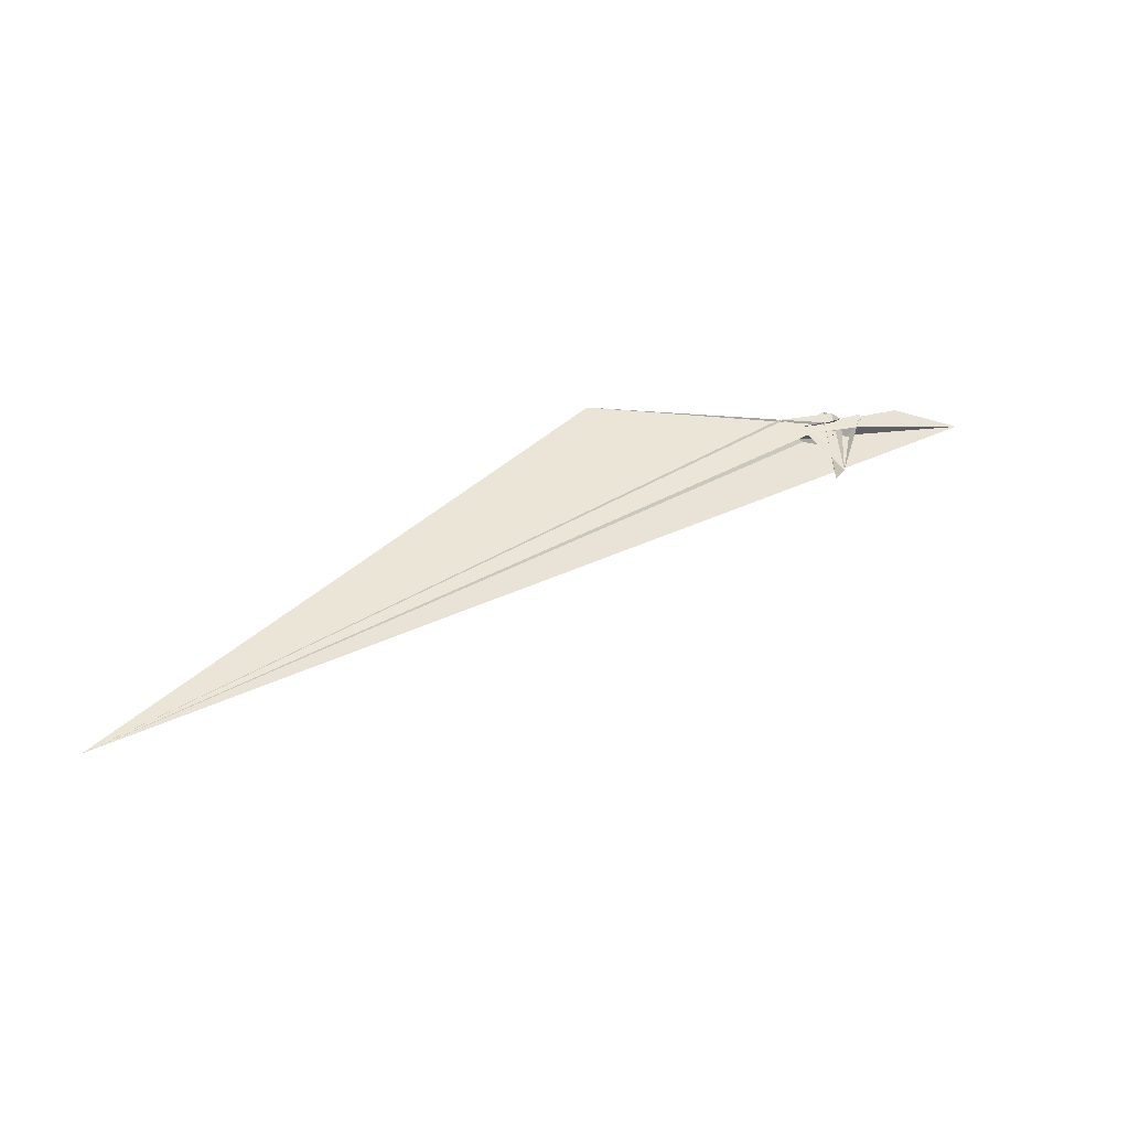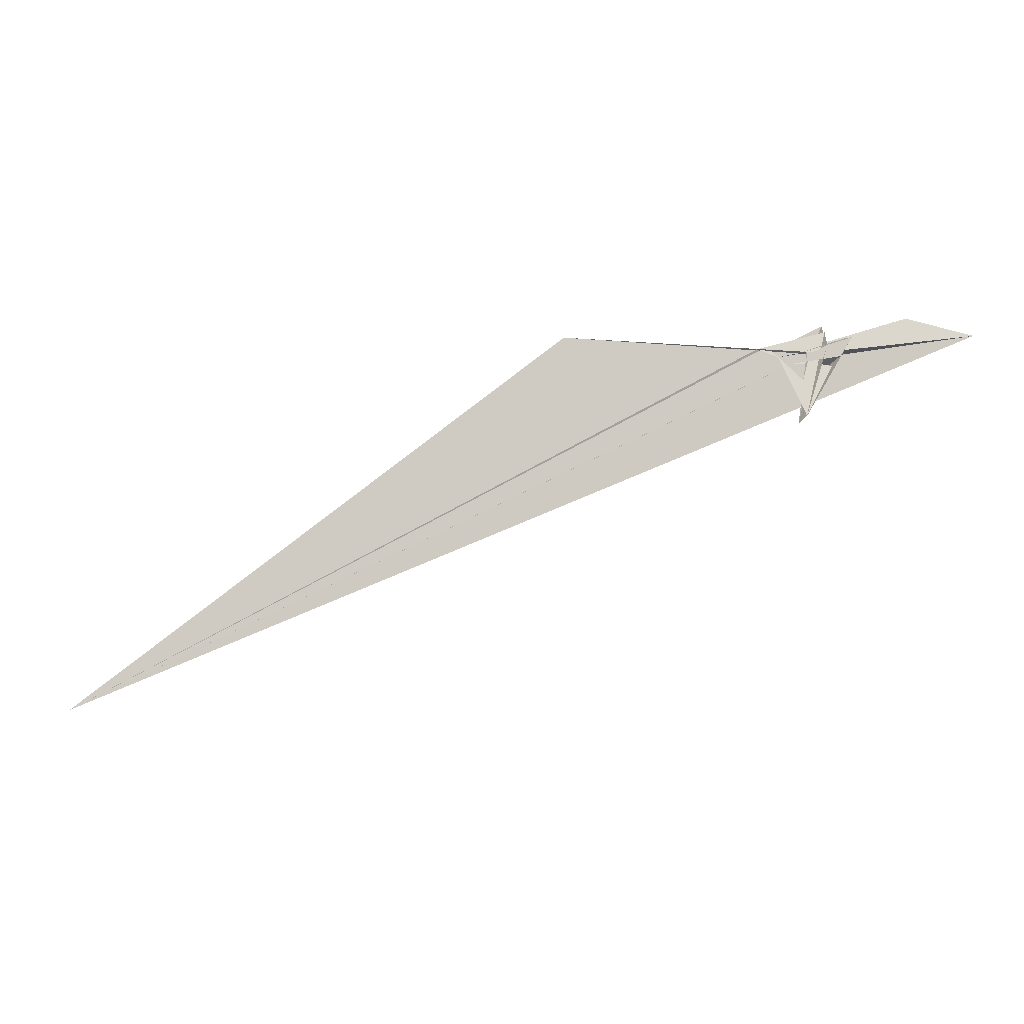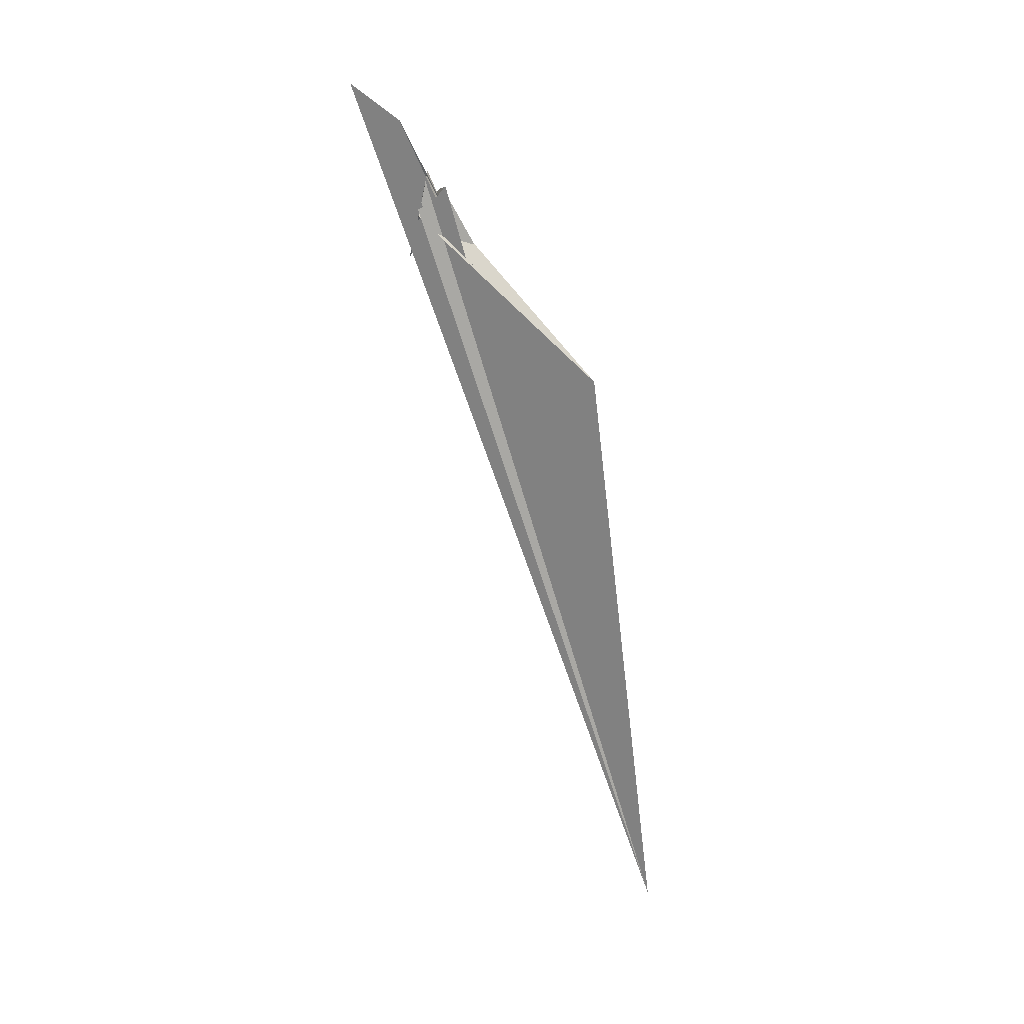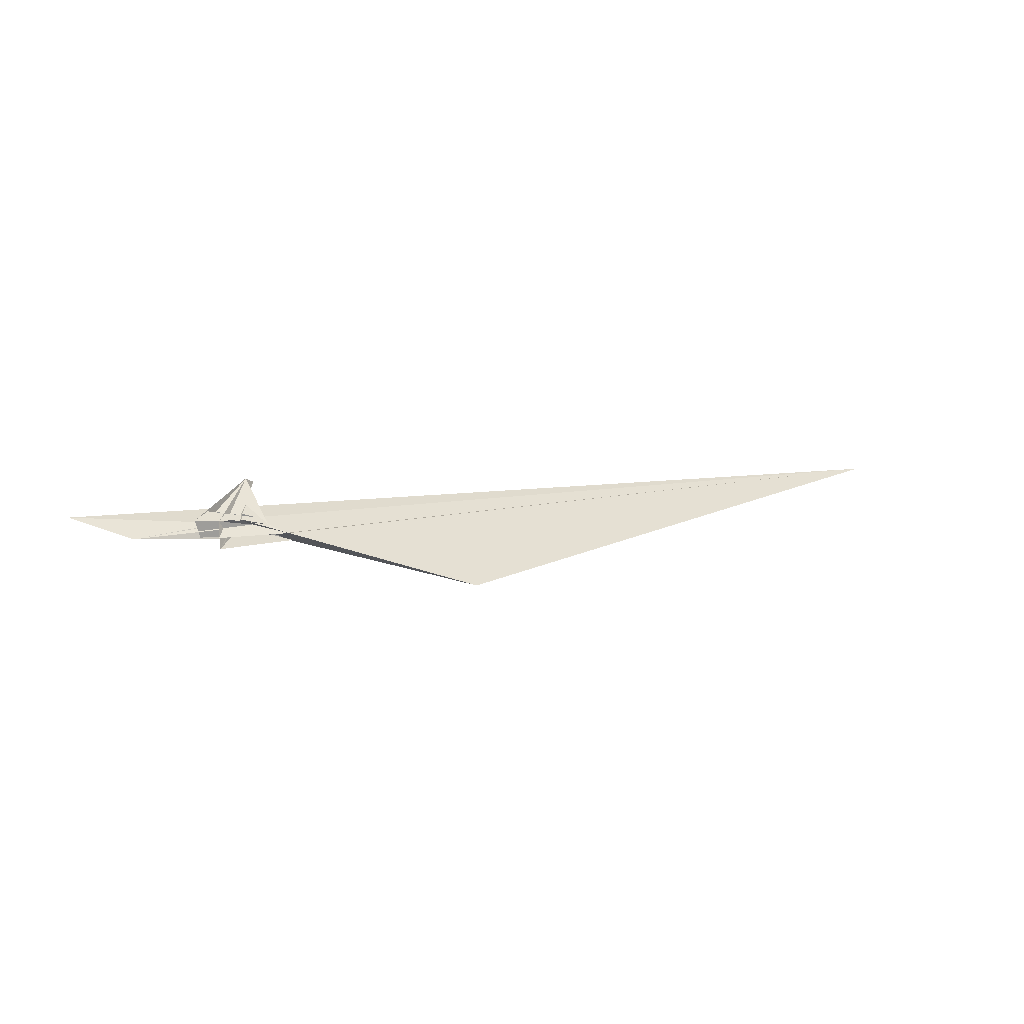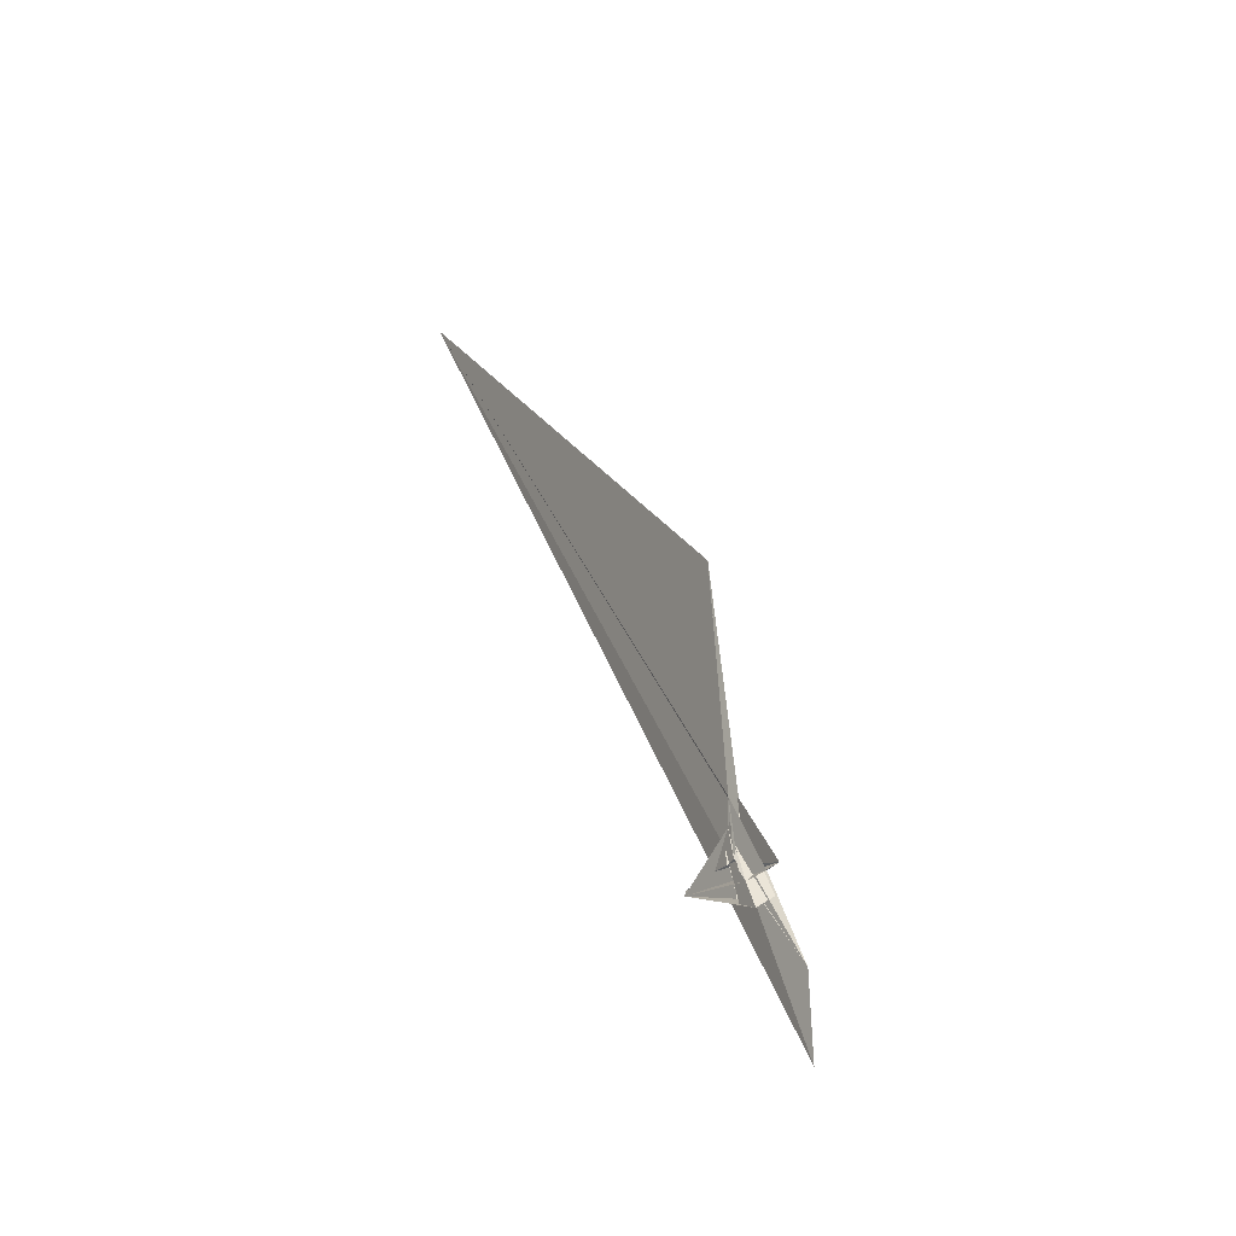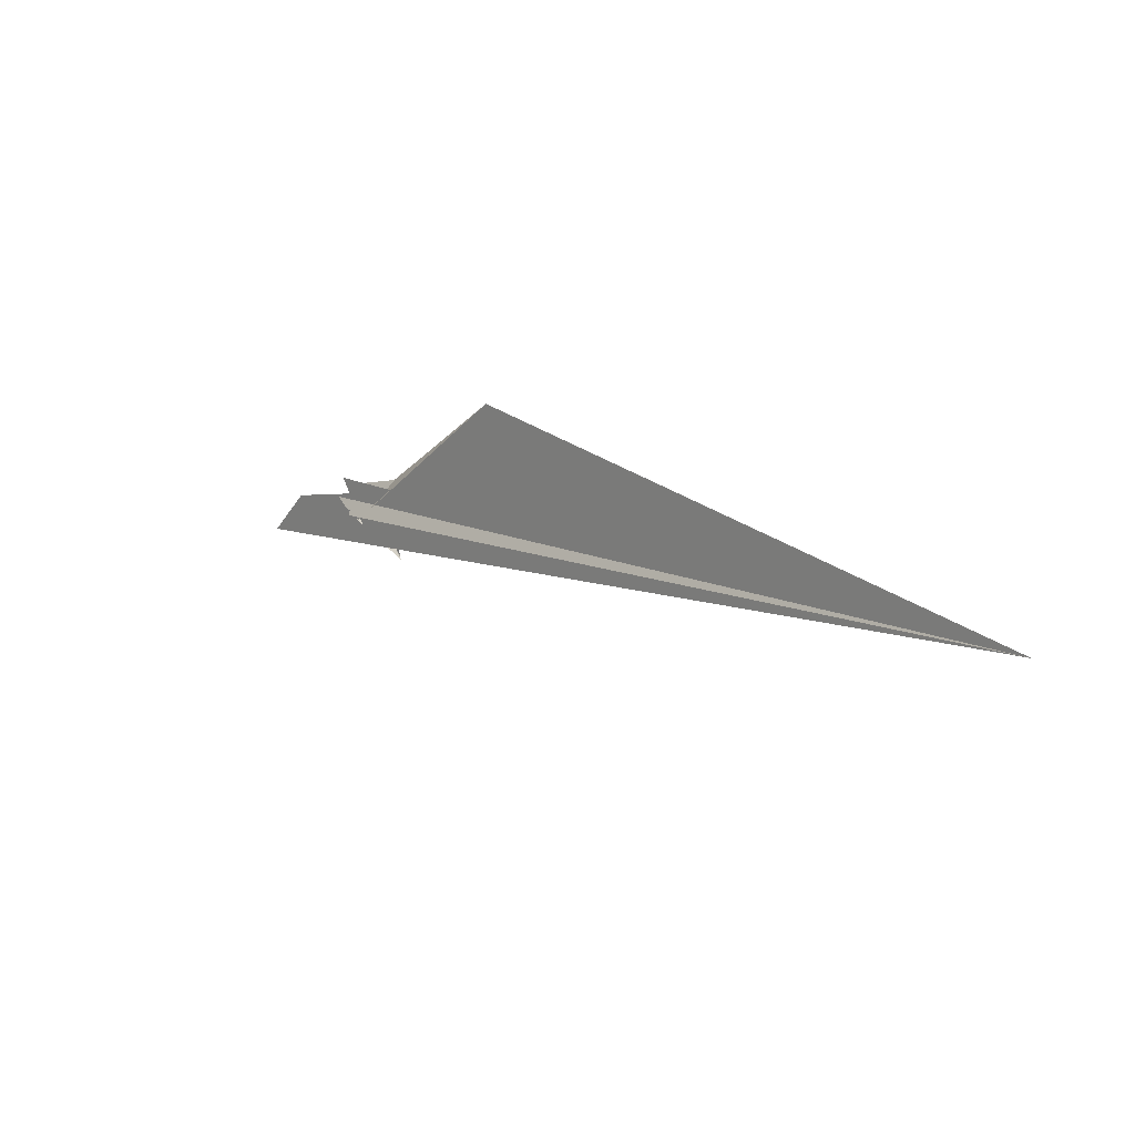
<metadata>
{"format":"obj","ext":"obj","renderer":"f3d","projection":"perspective","resolution":1024,"background":"white","views":[{"elev":-9.9,"azim":149.6,"up":"+Z"},{"elev":19.3,"azim":175.9,"up":"+Z"},{"elev":-76.1,"azim":-47.9,"up":"+Y"},{"elev":7.2,"azim":-7.0,"up":"+Y"},{"elev":63.3,"azim":-110.2,"up":"+Z"},{"elev":-22.5,"azim":42.8,"up":"+Z"}]}
</metadata>
<code>
v 12.34 2.207 -1.347
v 7.063 3.707 -1.315
v 308.6 3.987 -143.1
v 59.1 -2.857 -15.03
v -1.928 1.705 6.156
v -11.34 2.543 9.208
v 17.27 -0.5178 0.7725
v 8.376 6.738 -6.861
v -1.182 2.555 4.423
v 101.4 -26.63 3.83
v -6.544 5.391 2.325
v 22.37 -3.807 -2.385
v -1.91 -4.34 -4.537
v 22.4 -3.913 -2.415
v 12.82 1.852 -1.417
v -3.43 4.684 -1.872
v 18.34 -4.934 -3.063
v 4.22 -0.5385 -2.86
v 5.301 -2.701 -3.44
v -1.766 -1.159 -3.542
v 1.466 -4.34 3.913
v 25.45 -3.79 3.39
v -1.933 -4.47 9.677
v -3.07 -4.395 -1.414
v -0.9848 -4.347 -1.489
v 17.59 -3.924 -1.535
v -8.488 -4.586 6.038
v 11.24 -0.3281 1.716
v 4.105 -0.849 3.799
v 30.37 -6.964 -5.466
v 23.49 -6.614 -3.287
v -9.338 -4.491 7.193
v 0.3307 -4.767 4.176
v -60.23 4.601 9.449
v 8.201 16.17 -19.03
v -34.6 -3.634 15.04
v 6.748 1.923 3.443
v 0.3856 0.7734 2.813
v -8.372 2.875 5.096
v -0.2706 3.501 2.36
v 0.4689 -1.31 -6.591
v -1.417 -8.697 11.22
v 11.04 14.32 -22.73
v -0.3408 -5.57 4.585
f 1 2 8 7 9 5 6 11 10 3 4
f 1 2 13 12 14 17 18 19 20 16 15
f 3 4 26 22 23 21 12 13 25 24 27
f 5 6 32 33 29 28 31 30 14 12 21
f 7 8 29 28 22 23 35 16 15 36 34
f 7 9 38 39 24 25 37 17 14 30 34
f 10 11 41 37 17 18 40 26 22 28 31
f 5 9 38 40 18 19 42 43 35 23 21
f 3 10 31 30 34 36 44 42 19 20 27
f 1 4 26 40 38 39 32 33 44 36 15
f 6 11 41 43 35 16 20 27 24 39 32
f 2 8 29 33 44 42 43 41 37 25 13

</code>
